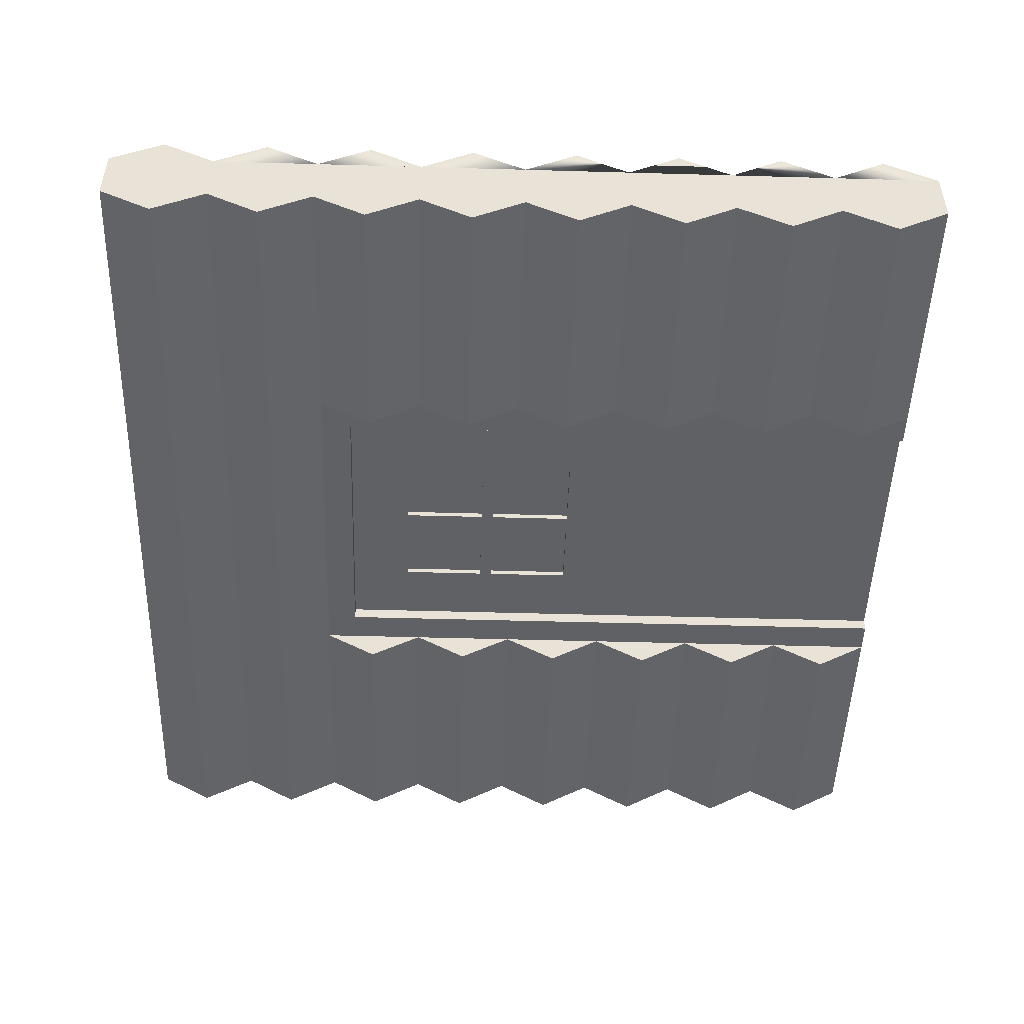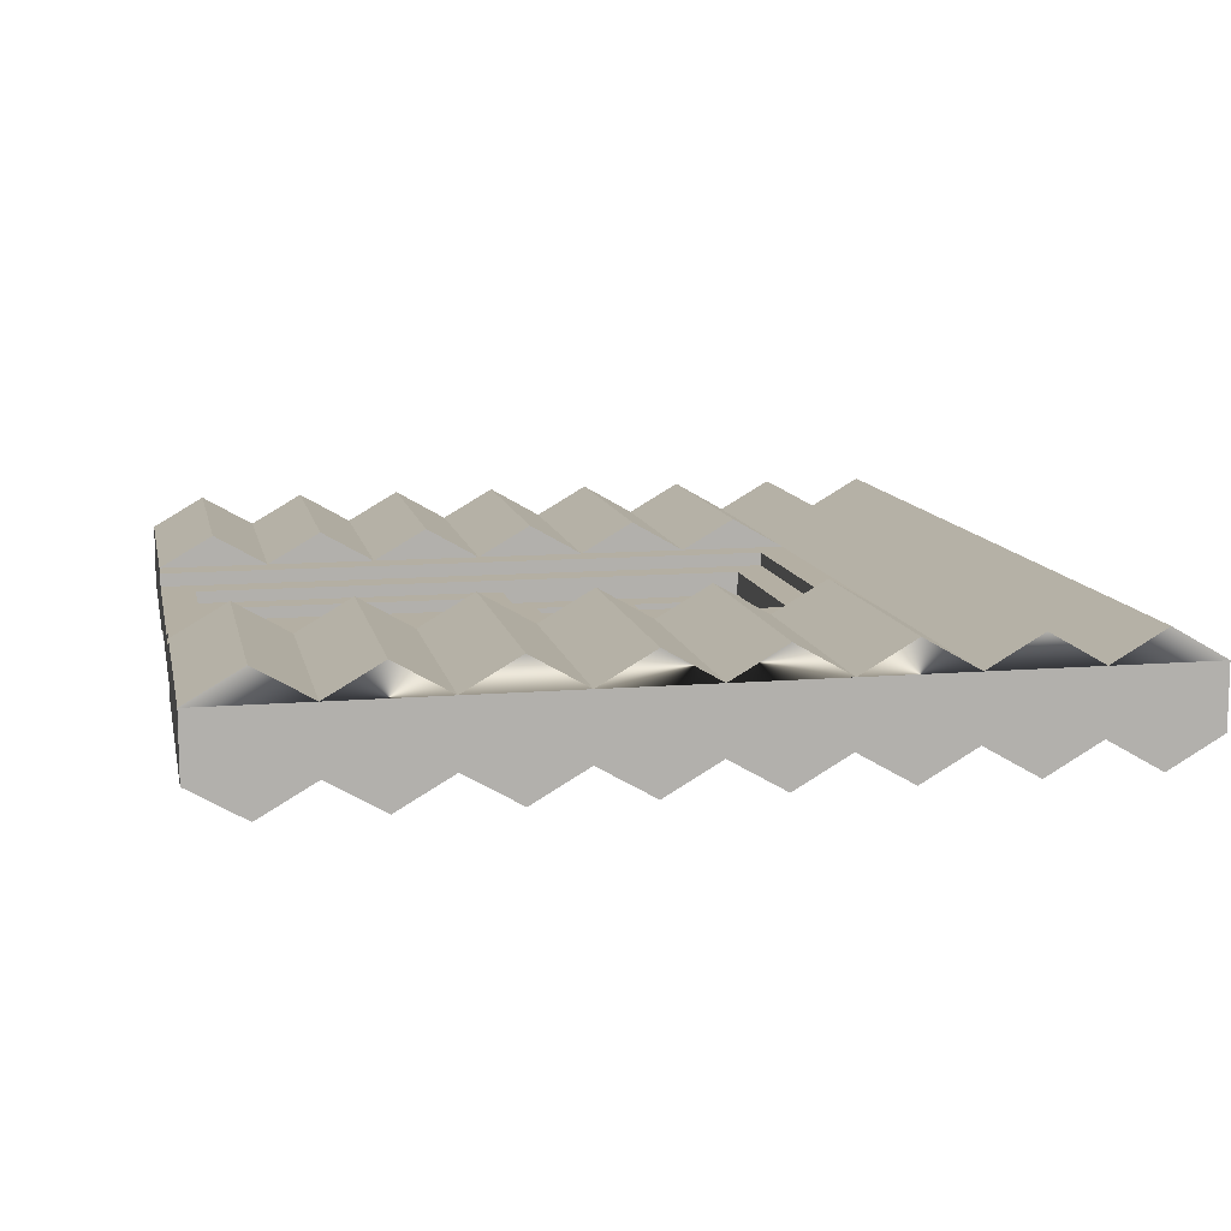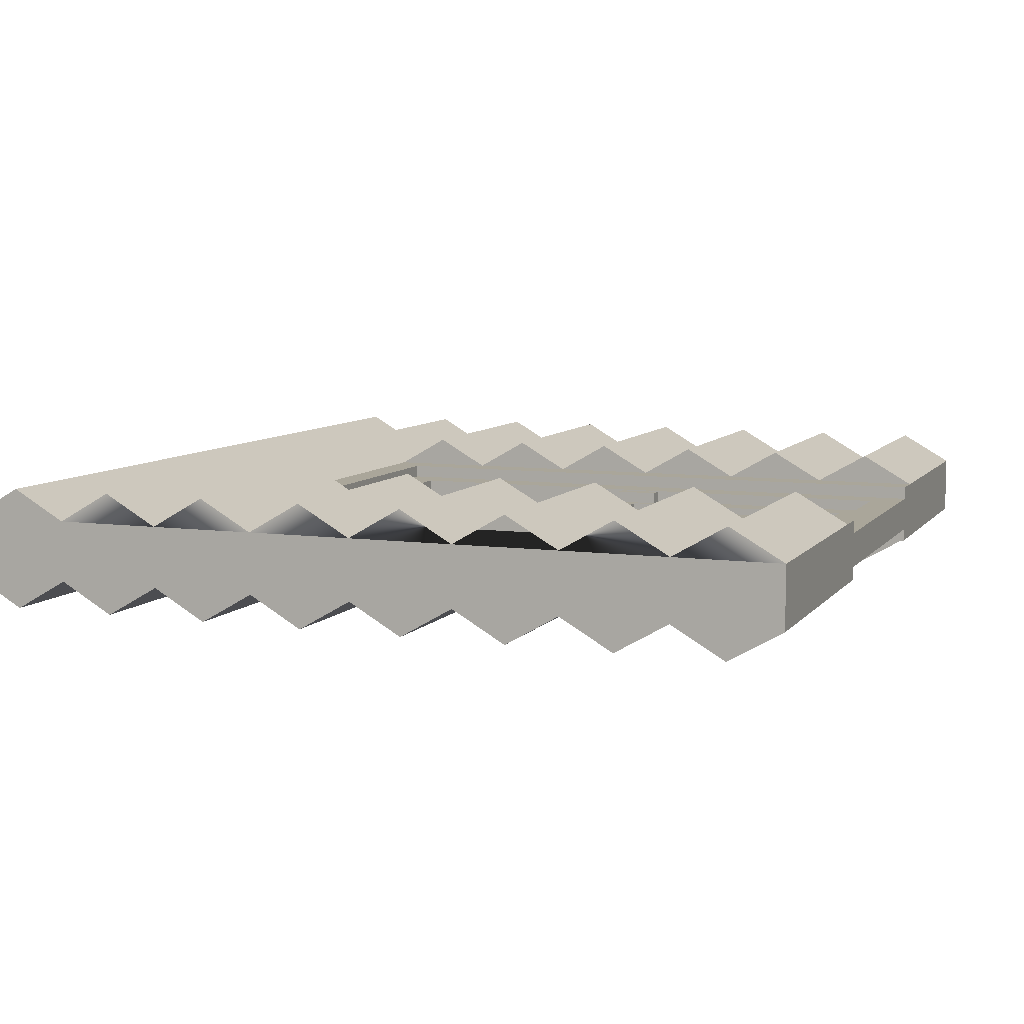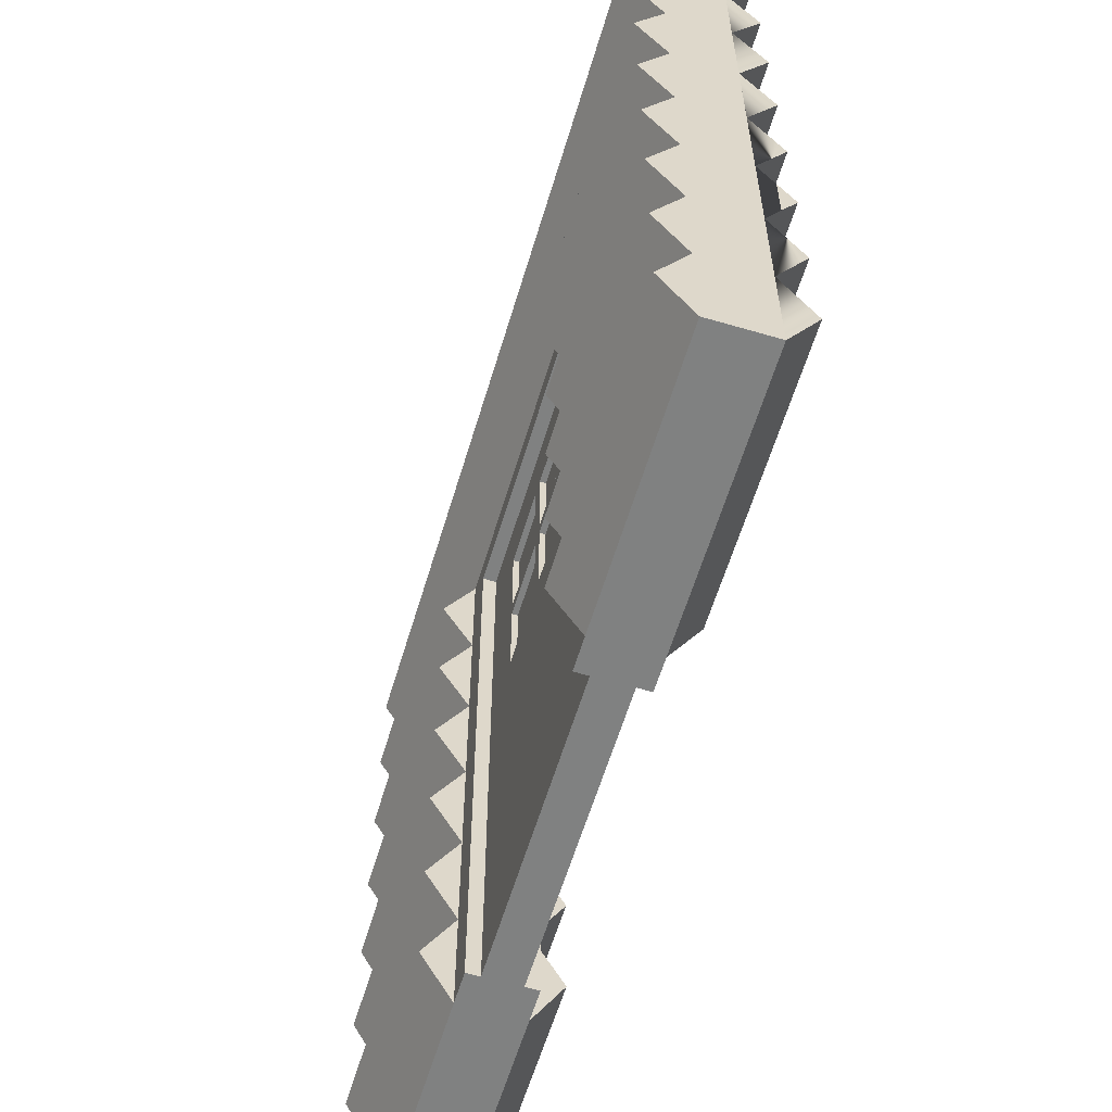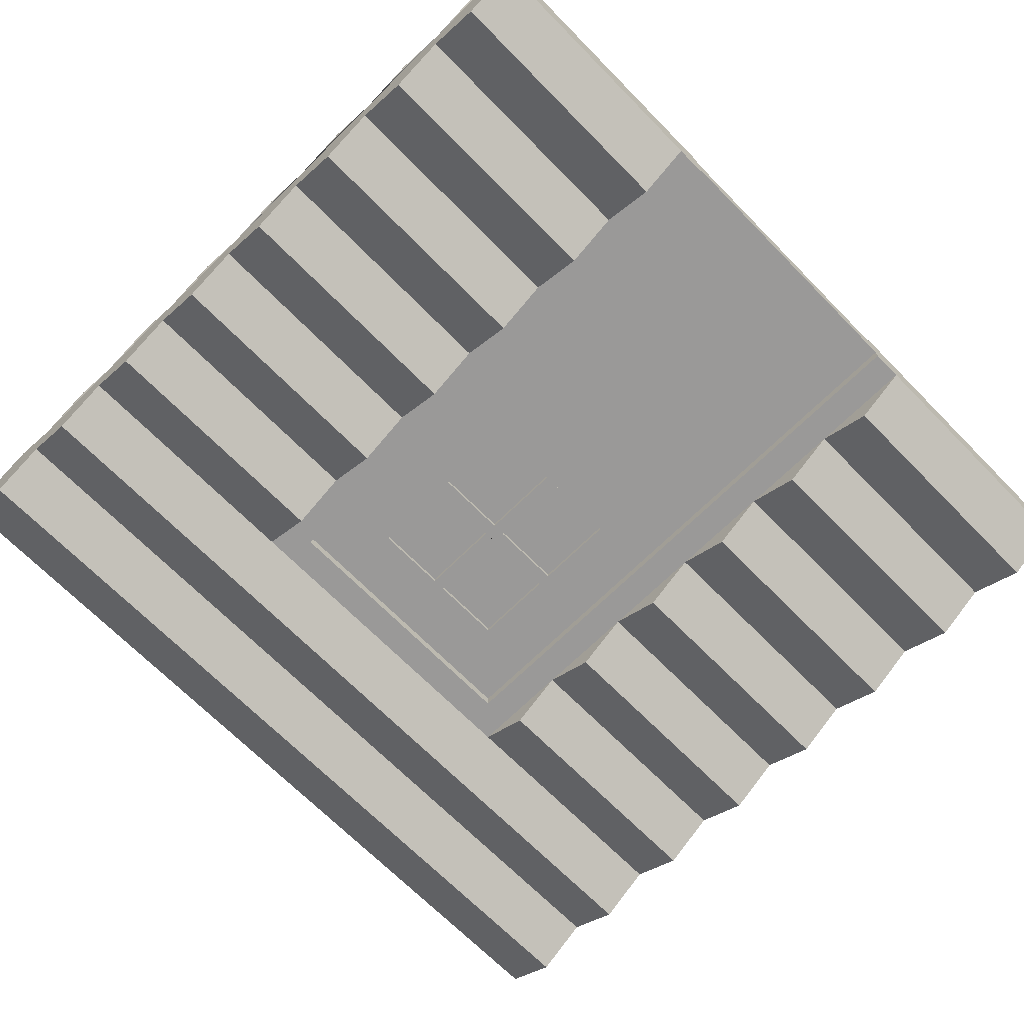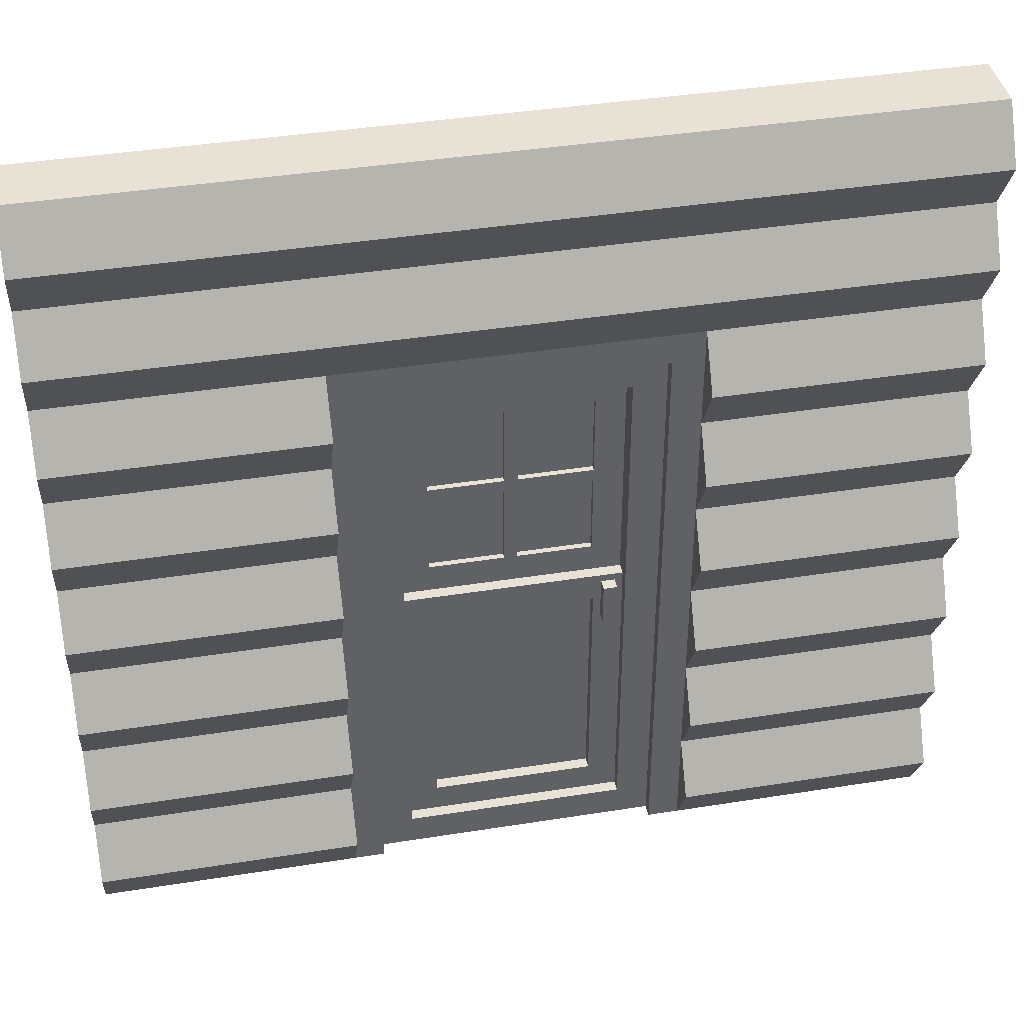
<metadata>
{"format":"obj","ext":"obj","renderer":"f3d","projection":"perspective","resolution":1024,"background":"white","views":[{"elev":-49.1,"azim":-91.8,"up":"+Z"},{"elev":11.2,"azim":78.5,"up":"+Z"},{"elev":7.8,"azim":-69.1,"up":"+Z"},{"elev":-60.3,"azim":-106.7,"up":"+Y"},{"elev":-69.1,"azim":-45.4,"up":"+Z"},{"elev":40.3,"azim":-11.1,"up":"+Y"}]}
</metadata>
<code>
o cabinDoor
v 4 7.295 0.5616
v -4 6.809 0.2808
v 4 6.809 0.2808
v -4 7.295 0.5616
v -4 0.9727 -0.2808
v -1.6 0.4864 -0.5616
v -4 0.4864 -0.5616
v -1.6 0.9727 -0.2808
v -4 6.809 -0.2808
v 4 6.323 -0.5616
v -4 6.323 -0.5616
v 4 6.809 -0.2808
v 4 7.782 0.2808
v -4 7.782 0.2808
v -4 0.4864 0.5616
v -4 0.9727 0.2808
v -4 -0 0.2808
v -4 7.782 -0.2808
v -4 5.836 -0.2808
v -4 4.864 -0.2808
v -4 3.891 -0.2808
v -4 2.918 -0.2808
v -4 1.945 -0.2808
v -4 0 -0.2808
v -4 1.945 0.2808
v -4 1.459 0.5616
v -4 2.918 0.2808
v -4 2.432 0.5616
v -4 3.891 0.2808
v -4 3.405 0.5616
v -4 7.295 -0.5616
v -4 5.35 -0.5616
v -4 3.405 -0.5616
v -4 1.459 -0.5616
v -4 4.377 0.5616
v -4 4.864 0.2808
v -4 5.836 0.2808
v -4 5.35 0.5616
v -4 6.323 0.5616
v -4 4.377 -0.5616
v -4 2.432 -0.5616
v -1.6 0.9727 0.2808
v -1.6 0.4864 0.5616
v -1.6 -0 0.2808
v -1.6 0 -0.2808
v -1.6 4.864 -0.2808
v -1.6 5.35 -0.5616
v -1.6 5.836 0.2808
v -1.6 5.35 0.5616
v 4 6.323 0.5616
v 1.6 5.836 0.2808
v 4 5.836 0.2808
v -1.6 4.864 0.2808
v -1.6 1.945 0.2808
v -1.6 1.459 0.5616
v 4 7.782 -0.2808
v 1.6 1.459 -0.5616
v 4 0.9727 -0.2808
v 1.6 0.9727 -0.2808
v 4 1.459 -0.5616
v 1.6 1.945 -0.2808
v 4 1.945 -0.2808
v 4 7.295 -0.5616
v -1.6 1.459 -0.5616
v -1.6 1.945 -0.2808
v -1.6 5.836 -0.2808
v 1.6 5.836 -0.2808
v 4 5.836 -0.2808
v 1.6 -0 0.2808
v 4 0 -0.2808
v 4 -0 0.2808
v 1.6 0 -0.2808
v 4 0.4864 -0.5616
v 1.6 0.4864 -0.5616
v 1.6 4.377 -0.5616
v 4 3.891 -0.2808
v 1.6 3.891 -0.2808
v 4 4.377 -0.5616
v 4 5.35 0.5616
v 1.6 4.864 0.2808
v 4 4.864 0.2808
v 1.6 5.35 0.5616
v 4 3.891 0.2808
v 1.6 3.405 0.5616
v 4 3.405 0.5616
v 1.6 3.891 0.2808
v -1.6 3.405 -0.5616
v -1.6 3.891 -0.2808
v -1.6 2.432 0.5616
v -1.6 2.918 0.2808
v -1.6 3.405 0.5616
v -1.6 3.891 0.2808
v -1.6 4.377 0.5616
v -1.6 4.377 -0.5616
v -1.6 2.918 -0.2808
v -1.6 2.432 -0.5616
v 4 2.918 -0.2808
v 4 4.864 -0.2808
v 4 4.377 0.5616
v 4 2.432 -0.5616
v 4 2.918 0.2808
v 4 1.945 0.2808
v 4 2.432 0.5616
v 4 0.9727 0.2808
v 4 1.459 0.5616
v 4 0.4864 0.5616
v 4 3.405 -0.5616
v 4 5.35 -0.5616
v 1.6 4.864 -0.2808
v 1.6 2.432 0.5616
v 1.6 2.918 0.2808
v 1.6 4.377 0.5616
v 1.6 0.4864 0.5616
v 1.6 0.9727 0.2808
v 1.6 1.945 0.2808
v 1.6 5.35 -0.5616
v 1.6 1.459 0.5616
v 1.6 3.405 -0.5616
v 1.6 2.918 -0.2808
v 1.6 2.432 -0.5616
v -1.315 0 -0.2808
v -1.315 5.551 -0.2808
v 1.315 5.551 -0.2808
v 1.315 0 -0.2808
v -1.315 5.551 0.2808
v 1.315 5.551 0.2808
v 1.315 -0 0.2808
v -1.315 -0 0.2808
v 1.315 5.551 0.1608
v 1.315 0 -0.1608
v 1.315 5.551 -0.1608
v 1.315 -0 0.1608
v 1.014 3.048 -0.0536
v 0.7439 3.319 -0.0536
v -1.014 3.048 -0.0536
v 1.014 5.251 -0.0536
v 0.7439 4.089 -0.0536
v 0.7439 4.21 -0.0536
v 0.06072 4.089 -0.0536
v -0.06072 4.089 -0.0536
v -0.7439 4.089 -0.0536
v 0.7439 4.98 -0.0536
v 0.06072 4.98 -0.0536
v -0.06072 4.98 -0.0536
v -0.7439 4.98 -0.0536
v -0.7439 3.319 -0.0536
v -1.014 5.251 -0.0536
v 0.06072 3.319 -0.0536
v -0.06072 3.319 -0.0536
v -0.7439 4.21 -0.0536
v 0.06072 4.21 -0.0536
v -0.06072 4.21 -0.0536
v 1.014 0.3001 0.1608
v 1.014 3.048 0.0536
v 1.014 0.3001 0.0536
v 1.014 5.251 0.1608
v -1.014 5.251 0.1608
v -0.7439 3.319 -0.1072
v -0.7439 4.089 -0.1072
v -0.7439 3.319 -0.1608
v -0.7439 4.089 -0.1608
v -0.06072 4.089 -0.1072
v -0.06072 3.319 -0.1072
v -0.06072 4.089 -0.1608
v -0.06072 3.319 -0.1608
v 0.7439 4.089 -0.1072
v 0.7439 3.319 -0.1072
v 0.7439 4.089 -0.1608
v 0.7439 3.319 -0.1608
v 0.06072 3.319 -0.1072
v 0.06072 4.089 -0.1072
v 0.06072 3.319 -0.1608
v 0.06072 4.089 -0.1608
v -1.014 3.048 0.0536
v -1.014 0.3001 0.0536
v -1.014 0.3001 0.1608
v -1.315 -0 0.1608
v -1.315 5.551 0.1608
v -1.315 0 -0.1608
v 0.06072 4.21 -0.1072
v 0.06072 4.98 -0.1072
v 0.06072 4.21 -0.1608
v 0.06072 4.98 -0.1608
v 0.7439 4.21 -0.1072
v 0.7439 4.21 -0.1608
v -1.315 5.551 -0.1608
v 0.7439 4.98 -0.1072
v 0.7439 4.98 -0.1608
v -0.7439 4.21 -0.1608
v -0.7439 4.98 -0.1608
v -0.06072 4.98 -0.1608
v -0.06072 4.21 -0.1608
v -0.7439 4.21 -0.1072
v -0.06072 4.21 -0.1072
v -0.06072 4.98 -0.1072
v -0.7439 4.98 -0.1072
v -0.7439 0.5706 -0.0536
v 0.7439 0.5706 0.0536
v 0.7439 0.5706 -0.0536
v -0.7439 0.5706 0.0536
v -0.7439 2.778 0.0536
v 0.7439 2.778 -0.0536
v 0.7439 2.778 0.0536
v -0.7439 2.778 -0.0536
v 0.8157 2.579 0.0536
v 0.9428 2.579 0.0536
v 0.8157 2.977 0.0536
v 0.9428 2.977 0.0536
v 0.8157 2.579 0.1608
v 0.9428 2.579 0.1608
v 0.9428 2.977 0.1608
v 0.8157 2.977 0.1608
f 1 2 3
f 2 1 4
f 5 6 7
f 6 5 8
f 9 10 11
f 10 9 12
f 13 4 1
f 4 13 14
f 15 16 17
f 14 17 16
f 18 17 14
f 9 17 18
f 19 17 9
f 20 17 19
f 21 17 20
f 22 17 21
f 23 17 22
f 5 17 23
f 5 24 17
f 24 5 7
f 14 16 25
f 26 25 16
f 14 25 27
f 28 27 25
f 14 27 29
f 30 29 27
f 18 31 9
f 19 32 20
f 21 33 22
f 23 34 5
f 35 36 29
f 14 29 36
f 14 36 37
f 38 37 36
f 14 37 2
f 39 2 37
f 14 2 4
f 9 11 19
f 20 40 21
f 22 41 23
f 42 15 43
f 15 42 16
f 43 17 44
f 17 43 15
f 17 45 44
f 45 17 24
f 32 46 20
f 46 32 47
f 48 38 49
f 38 48 37
f 50 51 52
f 51 50 48
f 48 50 37
f 37 50 39
f 49 36 53
f 36 49 38
f 54 26 55
f 26 54 25
f 3 39 50
f 39 3 2
f 18 13 56
f 13 18 14
f 55 16 42
f 16 55 26
f 57 58 59
f 58 57 60
f 61 60 57
f 60 61 62
f 31 12 9
f 12 31 63
f 18 63 31
f 63 18 56
f 23 64 34
f 64 23 65
f 34 8 5
f 8 34 64
f 11 66 19
f 66 11 67
f 67 11 68
f 68 11 10
f 69 70 71
f 70 69 72
f 59 73 74
f 73 59 58
f 7 45 24
f 45 7 6
f 74 70 72
f 70 74 73
f 19 47 32
f 47 19 66
f 75 76 77
f 76 75 78
f 79 80 81
f 80 79 82
f 83 84 85
f 84 83 86
f 21 87 33
f 87 21 88
f 43 44 42
f 55 42 54
f 89 54 90
f 91 90 92
f 93 92 53
f 49 53 48
f 46 47 66
f 88 94 46
f 95 87 88
f 65 96 95
f 8 64 65
f 45 6 8
f 91 27 90
f 27 91 30
f 22 96 41
f 96 22 95
f 1 3 13
f 71 13 3
f 70 13 71
f 58 13 70
f 62 13 58
f 97 13 62
f 76 13 97
f 98 13 76
f 68 13 98
f 12 13 68
f 12 56 13
f 56 12 63
f 71 3 52
f 50 52 3
f 71 52 81
f 79 81 52
f 71 81 83
f 99 83 81
f 70 73 58
f 62 100 97
f 76 78 98
f 68 10 12
f 85 101 83
f 71 83 101
f 71 101 102
f 103 102 101
f 71 102 104
f 105 104 102
f 71 104 106
f 58 60 62
f 97 107 76
f 98 108 68
f 109 78 75
f 78 109 98
f 101 110 103
f 110 101 111
f 81 112 99
f 112 81 80
f 33 95 22
f 95 33 87
f 85 111 101
f 111 85 84
f 104 113 106
f 113 104 114
f 103 115 102
f 115 103 110
f 52 82 79
f 82 52 51
f 40 88 21
f 88 40 94
f 67 108 116
f 108 67 68
f 116 98 109
f 98 116 108
f 92 30 91
f 30 92 29
f 105 114 104
f 114 105 117
f 77 107 118
f 107 77 76
f 102 117 105
f 117 102 115
f 89 25 54
f 25 89 28
f 119 100 120
f 100 119 97
f 93 29 92
f 29 93 35
f 20 94 40
f 94 20 46
f 59 74 72
f 61 57 59
f 119 120 61
f 77 118 119
f 109 75 77
f 67 116 109
f 53 35 93
f 35 53 36
f 90 28 89
f 28 90 27
f 106 69 71
f 69 106 113
f 120 62 61
f 62 120 100
f 118 97 119
f 97 118 107
f 41 65 23
f 65 41 96
f 99 86 83
f 86 99 112
f 113 114 69
f 117 115 114
f 110 111 115
f 84 86 111
f 112 80 86
f 82 51 80
f 129 130 131
f 130 129 132
f 133 134 135
f 134 133 136
f 134 136 137
f 137 136 138
f 137 138 139
f 139 138 140
f 140 138 141
f 138 136 142
f 142 136 143
f 143 136 144
f 144 136 145
f 146 135 134
f 135 146 147
f 147 146 141
f 147 145 136
f 146 134 148
f 146 148 149
f 139 149 148
f 149 139 140
f 147 141 150
f 150 141 138
f 147 150 145
f 150 138 151
f 150 151 152
f 143 152 151
f 152 143 144
f 153 154 155
f 156 154 153
f 136 154 156
f 154 136 133
f 157 136 156
f 136 157 147
f 141 158 159
f 158 141 146
f 160 159 158
f 159 160 161
f 149 162 163
f 162 149 140
f 164 163 162
f 163 164 165
f 134 166 167
f 166 134 137
f 168 167 166
f 167 168 169
f 139 170 171
f 170 139 148
f 172 171 170
f 171 172 173
f 158 149 163
f 149 158 146
f 163 160 158
f 160 163 165
f 139 166 137
f 166 139 171
f 171 168 166
f 168 171 173
f 170 134 167
f 134 170 148
f 167 172 170
f 172 167 169
f 157 135 147
f 135 157 174
f 174 157 175
f 175 157 176
f 132 153 177
f 153 132 129
f 153 129 156
f 156 129 157
f 176 177 153
f 177 176 178
f 178 176 157
f 178 157 129
f 177 130 132
f 130 177 179
f 143 180 181
f 180 143 151
f 182 181 180
f 181 182 183
f 180 138 184
f 138 180 151
f 184 182 180
f 182 184 185
f 177 186 179
f 186 177 178
f 138 187 184
f 187 138 142
f 188 184 187
f 184 188 185
f 141 162 140
f 162 141 159
f 159 164 162
f 164 159 161
f 186 129 131
f 129 186 178
f 179 160 130
f 160 179 186
f 160 186 161
f 161 186 189
f 161 189 164
f 164 189 168
f 189 186 190
f 190 186 191
f 191 186 183
f 183 186 188
f 169 130 160
f 130 169 131
f 131 169 168
f 131 188 186
f 131 168 185
f 185 168 189
f 131 185 188
f 185 189 192
f 185 192 182
f 191 182 192
f 182 191 183
f 164 172 165
f 172 164 173
f 175 153 155
f 153 175 176
f 193 152 194
f 152 193 150
f 194 189 193
f 189 194 192
f 145 195 144
f 195 145 196
f 196 191 195
f 191 196 190
f 152 195 194
f 195 152 144
f 191 194 195
f 194 191 192
f 197 198 199
f 198 197 200
f 201 202 203
f 202 201 204
f 198 205 203
f 205 198 206
f 203 205 207
f 203 207 201
f 198 154 206
f 198 155 154
f 155 198 175
f 206 154 208
f 208 154 207
f 200 175 198
f 175 200 174
f 174 200 201
f 174 201 207
f 174 207 154
f 143 187 142
f 187 143 181
f 181 188 187
f 188 181 183
f 201 197 204
f 197 201 200
f 198 202 199
f 202 198 203
f 145 193 196
f 193 145 150
f 189 196 193
f 196 189 190
f 135 154 133
f 154 135 174
f 202 197 199
f 197 202 204
f 8 121 45
f 121 8 122
f 122 8 65
f 122 65 95
f 122 95 88
f 122 88 46
f 122 46 66
f 122 66 123
f 67 123 66
f 109 123 67
f 77 123 109
f 119 123 77
f 61 123 119
f 59 123 61
f 72 123 59
f 123 72 124
f 125 123 126
f 123 125 122
f 127 72 69
f 72 127 124
f 127 123 124
f 123 127 126
f 44 121 128
f 121 44 45
f 114 127 69
f 127 114 126
f 126 114 115
f 126 115 111
f 126 111 86
f 126 86 80
f 126 80 51
f 126 51 125
f 48 125 51
f 53 125 48
f 92 125 53
f 90 125 92
f 54 125 90
f 42 125 54
f 44 125 42
f 125 44 128
f 125 121 122
f 121 125 128
f 209 206 210
f 206 209 205
f 207 211 208
f 211 207 212
f 209 207 205
f 207 209 212
f 211 209 210
f 209 211 212
f 211 206 208
f 206 211 210
f 181 184 180
f 184 181 187
f 171 167 170
f 167 171 166
f 159 163 158
f 163 159 162
f 196 194 193
f 194 196 195

</code>
